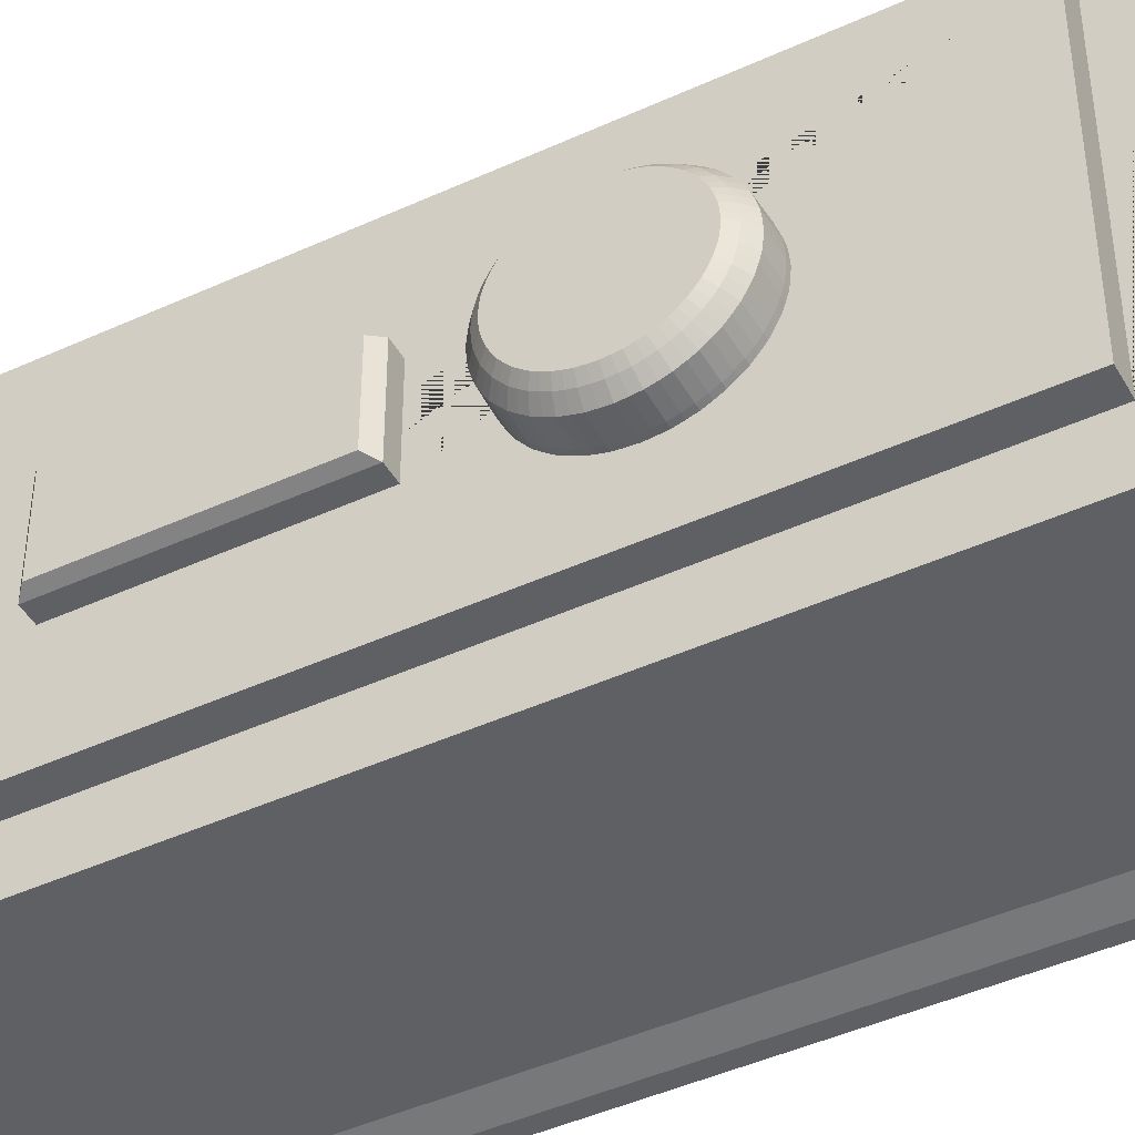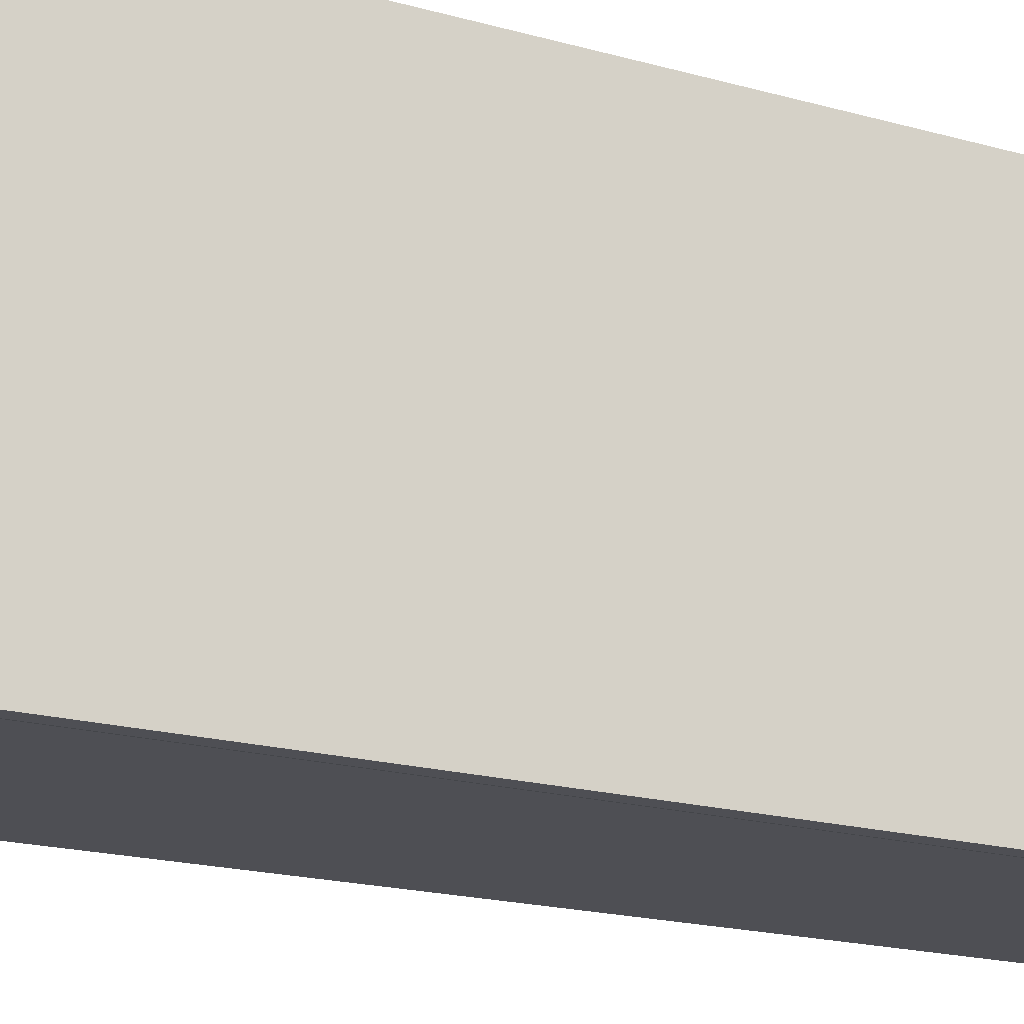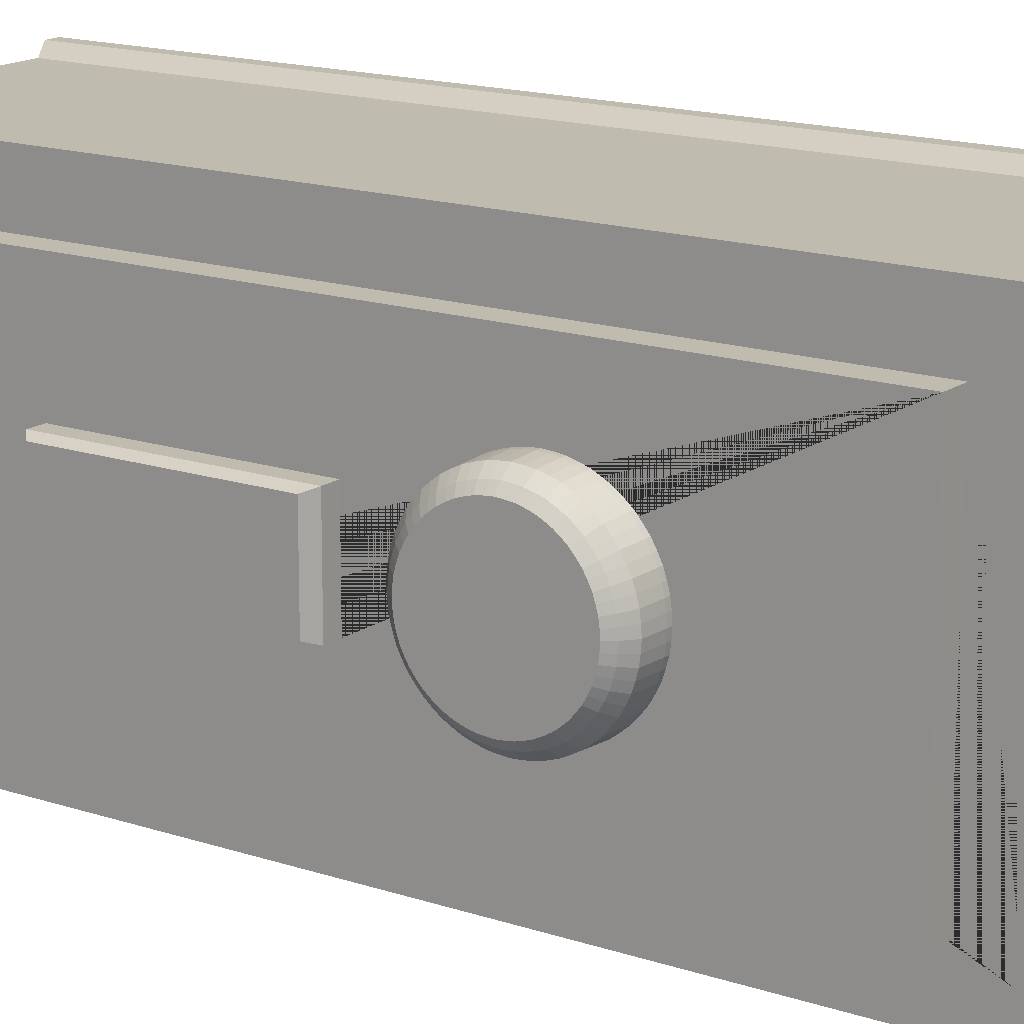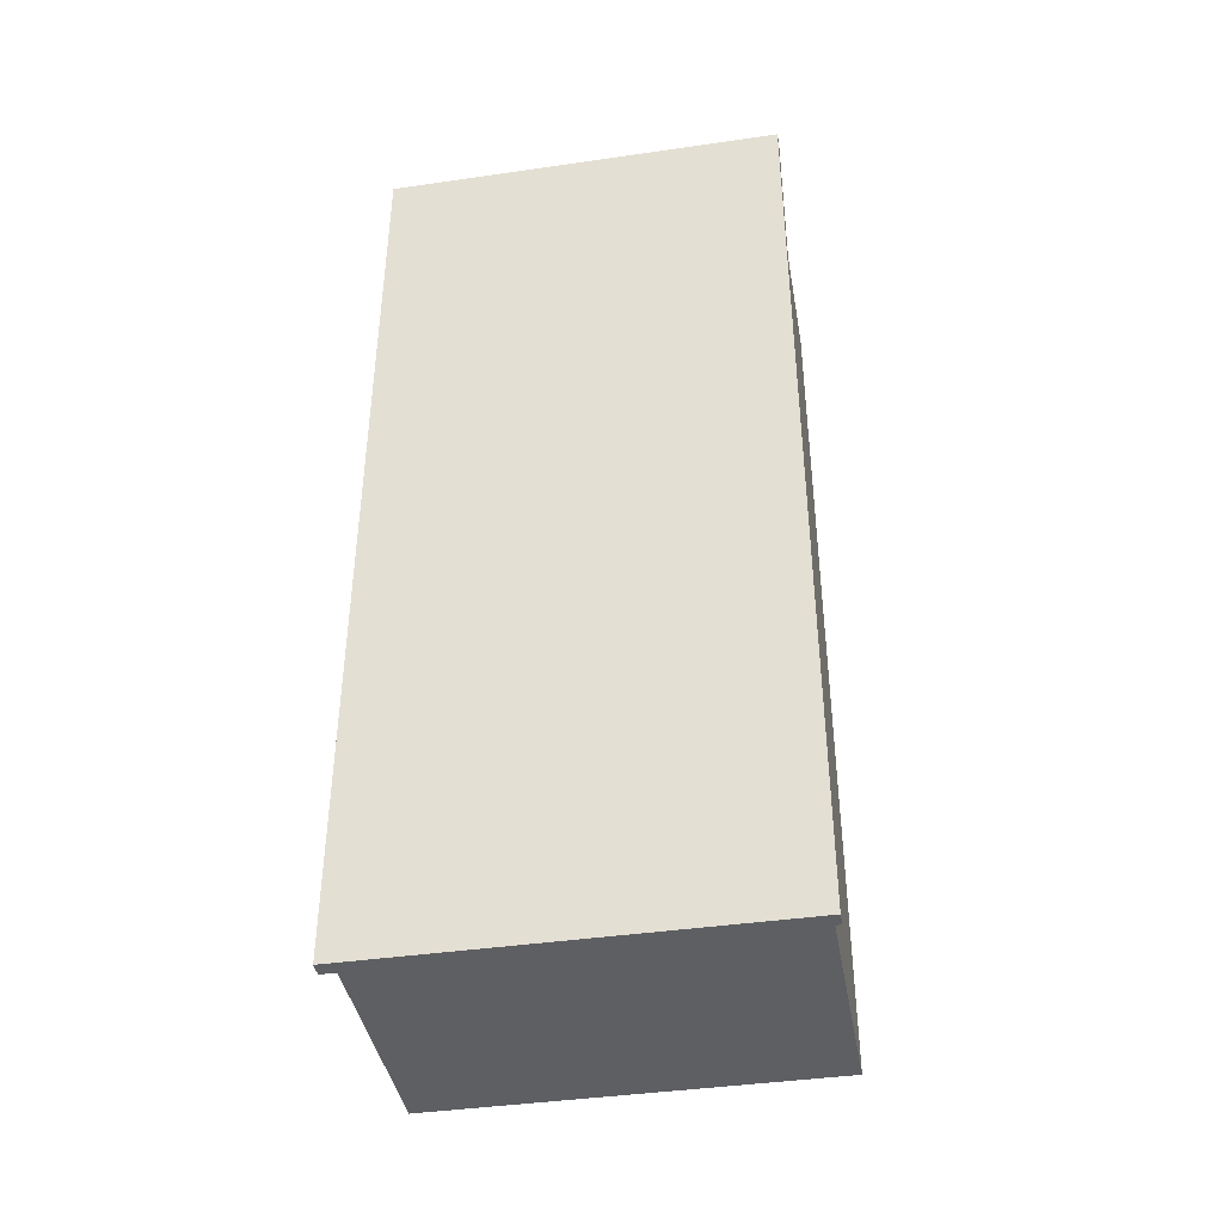
<metadata>
{"format":"obj","ext":"obj","renderer":"f3d","projection":"perspective","resolution":1024,"background":"white","views":[{"elev":-44.8,"azim":118.0,"up":"+Z"},{"elev":-18.3,"azim":-119.1,"up":"+Z"},{"elev":16.0,"azim":124.7,"up":"+Z"},{"elev":-41.0,"azim":-80.0,"up":"+Y"}]}
</metadata>
<code>
o Cube.001
v 0.271 -0.2831 -0.05448
v 0.271 -0.2831 0.05448
v 0.271 -0.02862 -0.05448
v 0.271 -0.02862 0.05448
v 0.291 -0.2831 -0.05448
v 0.291 -0.2831 0.05448
v 0.291 -0.02862 -0.05448
v 0.291 -0.02862 0.05448
v 0.3029 -0.273 -0.05016
v 0.3029 -0.273 0.05016
v 0.3029 -0.03869 -0.05016
v 0.3029 -0.03869 0.05016
f 2 1 5 6
f 7 8 12 11
f 3 4 8 7
f 1 3 7 5
f 4 2 6 8
f 9 11 12 10
f 5 7 11 9
f 8 6 10 12
f 6 5 9 10
o Cylinder
v 0.2525 0.1305 -0.09784
v 0.3041 0.1305 -0.09658
v 0.2525 0.1112 -0.09594
v 0.3041 0.1114 -0.09471
v 0.2525 0.09265 -0.09032
v 0.3041 0.09313 -0.08916
v 0.2525 0.07557 -0.08119
v 0.3041 0.07627 -0.08014
v 0.2525 0.0606 -0.0689
v 0.3041 0.06149 -0.06801
v 0.2525 0.04831 -0.05393
v 0.3041 0.04936 -0.05323
v 0.2525 0.03918 -0.03685
v 0.3041 0.04034 -0.03637
v 0.2525 0.03356 -0.01831
v 0.3041 0.03479 -0.01807
v 0.2525 0.03166 0.000962
v 0.3041 0.03292 0.000962
v 0.2525 0.03356 0.02024
v 0.3041 0.03479 0.01999
v 0.2525 0.03918 0.03877
v 0.3041 0.04034 0.03829
v 0.2525 0.04831 0.05586
v 0.3041 0.04936 0.05516
v 0.2525 0.0606 0.07083
v 0.3041 0.06149 0.06994
v 0.2525 0.07557 0.08311
v 0.3041 0.07627 0.08207
v 0.2525 0.09265 0.09224
v 0.3041 0.09313 0.09108
v 0.2525 0.1112 0.09787
v 0.3041 0.1114 0.09663
v 0.2525 0.1305 0.09977
v 0.3041 0.1305 0.09851
v 0.2525 0.1497 0.09787
v 0.3041 0.1495 0.09663
v 0.2525 0.1683 0.09224
v 0.3041 0.1678 0.09108
v 0.2525 0.1854 0.08311
v 0.3041 0.1847 0.08207
v 0.2525 0.2003 0.07083
v 0.3041 0.1994 0.06994
v 0.2525 0.2126 0.05585
v 0.3041 0.2116 0.05516
v 0.2525 0.2217 0.03877
v 0.3041 0.2206 0.03829
v 0.2525 0.2274 0.02024
v 0.3041 0.2261 0.01999
v 0.2525 0.2293 0.000962
v 0.3041 0.228 0.000962
v 0.2525 0.2274 -0.01831
v 0.3041 0.2261 -0.01807
v 0.2525 0.2217 -0.03685
v 0.3041 0.2206 -0.03637
v 0.2525 0.2126 -0.05393
v 0.3041 0.2116 -0.05323
v 0.2525 0.2003 -0.0689
v 0.3041 0.1994 -0.06801
v 0.2525 0.1854 -0.08119
v 0.3041 0.1847 -0.08014
v 0.2525 0.1683 -0.09032
v 0.3041 0.1678 -0.08916
v 0.2525 0.1497 -0.09594
v 0.3041 0.1495 -0.09471
v 0.3226 0.115 -0.07677
v 0.3226 0.1305 -0.07829
v 0.3226 0.1001 -0.07226
v 0.3226 0.08643 -0.06494
v 0.3226 0.07442 -0.05508
v 0.3226 0.06457 -0.04307
v 0.3226 0.05724 -0.02937
v 0.3226 0.05273 -0.0145
v 0.3226 0.05121 0.000962
v 0.3226 0.05273 0.01642
v 0.3226 0.05724 0.03129
v 0.3226 0.06457 0.04499
v 0.3226 0.07442 0.057
v 0.3226 0.08643 0.06686
v 0.3226 0.1001 0.07418
v 0.3226 0.115 0.07869
v 0.3226 0.1305 0.08022
v 0.3226 0.1459 0.07869
v 0.3226 0.1608 0.07418
v 0.3226 0.1745 0.06686
v 0.3226 0.1865 0.057
v 0.3226 0.1964 0.04499
v 0.3226 0.2037 0.03129
v 0.3226 0.2082 0.01642
v 0.3226 0.2097 0.000962
v 0.3226 0.2082 -0.0145
v 0.3226 0.2037 -0.02937
v 0.3226 0.1964 -0.04307
v 0.3226 0.1865 -0.05508
v 0.3226 0.1745 -0.06494
v 0.3226 0.1608 -0.07226
v 0.3226 0.1459 -0.07677
v 0.2525 0.1208 -0.09721
v 0.3041 0.1209 -0.09588
v 0.2771 0.1305 -0.09792
v 0.2771 0.1112 -0.09602
v 0.2525 0.1018 -0.09343
v 0.3041 0.1022 -0.09216
v 0.2771 0.09262 -0.09039
v 0.2525 0.08396 -0.08603
v 0.3041 0.08459 -0.08486
v 0.2771 0.07553 -0.08126
v 0.2525 0.06789 -0.07529
v 0.3041 0.06873 -0.07426
v 0.2771 0.06054 -0.06896
v 0.2525 0.05421 -0.06162
v 0.3041 0.05524 -0.06077
v 0.2771 0.04825 -0.05398
v 0.2525 0.04347 -0.04554
v 0.3041 0.04464 -0.04491
v 0.2771 0.03911 -0.03688
v 0.2525 0.03607 -0.02767
v 0.3041 0.03734 -0.02729
v 0.2771 0.03348 -0.01833
v 0.2525 0.03229 -0.008707
v 0.3041 0.03362 -0.008576
v 0.2771 0.03158 0.000962
v 0.2525 0.03229 0.01063
v 0.3041 0.03362 0.0105
v 0.2771 0.03348 0.02025
v 0.2525 0.03607 0.0296
v 0.3041 0.03734 0.02921
v 0.2771 0.03911 0.0388
v 0.2525 0.04347 0.04746
v 0.3041 0.04464 0.04684
v 0.2771 0.04825 0.0559
v 0.2525 0.05421 0.06354
v 0.3041 0.05524 0.0627
v 0.2771 0.06054 0.07088
v 0.2525 0.06789 0.07722
v 0.3041 0.06873 0.07619
v 0.2771 0.07553 0.08318
v 0.2525 0.08396 0.08796
v 0.3041 0.08459 0.08678
v 0.2771 0.09262 0.09232
v 0.2525 0.1018 0.09536
v 0.3041 0.1022 0.09409
v 0.2771 0.1112 0.09795
v 0.2525 0.1208 0.09913
v 0.3041 0.1209 0.09781
v 0.2771 0.1305 0.09985
v 0.2525 0.1401 0.09913
v 0.3041 0.14 0.09781
v 0.2771 0.1498 0.09795
v 0.2525 0.1591 0.09536
v 0.3041 0.1587 0.09409
v 0.2771 0.1683 0.09232
v 0.2525 0.177 0.08796
v 0.3041 0.1763 0.08678
v 0.2771 0.1854 0.08318
v 0.2525 0.193 0.07722
v 0.3041 0.1922 0.07619
v 0.2771 0.2004 0.07088
v 0.2525 0.2067 0.06354
v 0.3041 0.2057 0.0627
v 0.2771 0.2127 0.0559
v 0.2525 0.2175 0.04746
v 0.3041 0.2163 0.04684
v 0.2771 0.2218 0.0388
v 0.2525 0.2249 0.0296
v 0.3041 0.2236 0.02921
v 0.2771 0.2274 0.02025
v 0.2525 0.2286 0.01063
v 0.3041 0.2273 0.0105
v 0.2771 0.2293 0.000962
v 0.2525 0.2286 -0.008707
v 0.3041 0.2273 -0.008576
v 0.2771 0.2274 -0.01833
v 0.2525 0.2249 -0.02767
v 0.3041 0.2236 -0.02729
v 0.2771 0.2218 -0.03688
v 0.2525 0.2175 -0.04554
v 0.3041 0.2163 -0.04491
v 0.2771 0.2127 -0.05398
v 0.2525 0.2067 -0.06162
v 0.3041 0.2057 -0.06077
v 0.2771 0.2004 -0.06896
v 0.2525 0.193 -0.07529
v 0.3041 0.1922 -0.07426
v 0.2771 0.1854 -0.08126
v 0.2525 0.177 -0.08603
v 0.3041 0.1763 -0.08486
v 0.2771 0.1683 -0.09039
v 0.2525 0.1591 -0.09343
v 0.3041 0.1587 -0.09216
v 0.2771 0.1498 -0.09602
v 0.2525 0.1401 -0.09721
v 0.3041 0.14 -0.09588
v 0.3226 0.1227 -0.07778
v 0.3226 0.1075 -0.07475
v 0.3226 0.09317 -0.06882
v 0.3226 0.08027 -0.0602
v 0.3226 0.0693 -0.04923
v 0.3226 0.06069 -0.03633
v 0.3226 0.05475 -0.02201
v 0.3226 0.05173 -0.006793
v 0.3226 0.05173 0.008717
v 0.3226 0.05475 0.02393
v 0.3226 0.06069 0.03826
v 0.3226 0.0693 0.05116
v 0.3226 0.08027 0.06212
v 0.3226 0.09317 0.07074
v 0.3226 0.1075 0.07668
v 0.3226 0.1227 0.0797
v 0.3226 0.1382 0.0797
v 0.3226 0.1534 0.07668
v 0.3226 0.1678 0.07074
v 0.3226 0.1807 0.06212
v 0.3226 0.1916 0.05115
v 0.3226 0.2002 0.03826
v 0.3226 0.2062 0.02393
v 0.3226 0.2092 0.008717
v 0.3226 0.2092 -0.006793
v 0.3226 0.2062 -0.02201
v 0.3226 0.2002 -0.03633
v 0.3226 0.1916 -0.04923
v 0.3226 0.1807 -0.0602
v 0.3226 0.1678 -0.06882
v 0.3226 0.1534 -0.07475
v 0.3226 0.1382 -0.07778
v 0.3154 0.2038 0.04997
v 0.3154 0.212 0.03472
v 0.3154 0.1642 -0.08053
v 0.3154 0.1477 -0.08555
v 0.3154 0.04226 0.000962
v 0.3154 0.04395 0.01817
v 0.3154 0.1477 0.08747
v 0.3154 0.1642 0.08246
v 0.3154 0.212 -0.03279
v 0.3154 0.2038 -0.04804
v 0.3154 0.06809 -0.06141
v 0.3154 0.05712 -0.04804
v 0.3154 0.08146 0.0743
v 0.3154 0.09671 0.08246
v 0.3154 0.217 0.01817
v 0.3154 0.1305 -0.08725
v 0.3154 0.1133 -0.08555
v 0.3154 0.04897 0.03472
v 0.3154 0.1795 0.0743
v 0.3154 0.1928 -0.06141
v 0.3154 0.04897 -0.03279
v 0.3154 0.1133 0.08747
v 0.3154 0.2187 0.000962
v 0.3154 0.09671 -0.08053
v 0.3154 0.05712 0.04997
v 0.3154 0.1928 0.06334
v 0.3154 0.1795 -0.07238
v 0.3154 0.04395 -0.01625
v 0.3154 0.1305 0.08917
v 0.3154 0.217 -0.01625
v 0.3154 0.08146 -0.07238
v 0.3154 0.06809 0.06334
v 0.3154 0.07464 0.06898
v 0.3154 0.07464 -0.06706
v 0.3154 0.2147 -0.02458
v 0.3154 0.1391 0.08853
v 0.3154 0.04289 -0.007663
v 0.3154 0.1719 -0.07664
v 0.3154 0.1985 0.05679
v 0.3154 0.06244 0.05679
v 0.3154 0.08898 -0.07664
v 0.3154 0.218 -0.007663
v 0.3154 0.1218 0.08853
v 0.3154 0.04626 -0.02458
v 0.3154 0.1863 -0.06706
v 0.3154 0.1863 0.06898
v 0.3154 0.05286 0.04244
v 0.3154 0.1049 -0.08324
v 0.3154 0.218 0.009587
v 0.3154 0.1049 0.08517
v 0.3154 0.05286 -0.04052
v 0.3154 0.1985 -0.05486
v 0.3154 0.1719 0.07857
v 0.3154 0.04626 0.02651
v 0.3154 0.1391 -0.08661
v 0.3154 0.1218 -0.08661
v 0.3154 0.2147 0.02651
v 0.3154 0.08898 0.07857
v 0.3154 0.06244 -0.05486
v 0.3154 0.2081 -0.04052
v 0.3154 0.156 0.08517
v 0.3154 0.04289 0.009587
v 0.3154 0.156 -0.08324
v 0.2771 0.1401 -0.09721
v 0.2771 0.1591 -0.09343
v 0.3154 0.2081 0.04244
v 0.2771 0.177 -0.08603
v 0.2771 0.193 -0.07529
v 0.2771 0.2067 -0.06162
v 0.2771 0.2175 -0.04554
v 0.2771 0.2249 -0.02767
v 0.2771 0.2286 -0.008707
v 0.2771 0.2286 0.01063
v 0.2771 0.2249 0.0296
v 0.2771 0.2175 0.04746
v 0.2771 0.2067 0.06354
v 0.2771 0.193 0.07722
v 0.2771 0.177 0.08796
v 0.2771 0.1591 0.09536
v 0.2771 0.1401 0.09913
v 0.2771 0.1208 0.09913
v 0.2771 0.1018 0.09536
v 0.2771 0.08396 0.08796
v 0.2771 0.06789 0.07722
v 0.2771 0.05421 0.06354
v 0.2771 0.04347 0.04746
v 0.2771 0.03607 0.0296
v 0.2771 0.03229 0.01063
v 0.2771 0.03229 -0.008707
v 0.2771 0.03607 -0.02767
v 0.2771 0.04347 -0.04554
v 0.2771 0.05421 -0.06162
v 0.2771 0.06789 -0.07529
v 0.2771 0.08396 -0.08603
v 0.2771 0.1018 -0.09343
v 0.2771 0.1208 -0.09721
f 332 110 16 112
f 331 114 18 115
f 330 117 20 118
f 329 120 22 121
f 328 123 24 124
f 327 126 26 127
f 326 129 28 130
f 325 132 30 133
f 324 135 32 136
f 323 138 34 139
f 322 141 36 142
f 321 144 38 145
f 320 147 40 148
f 319 150 42 151
f 318 153 44 154
f 317 156 46 157
f 316 159 48 160
f 315 162 50 163
f 314 165 52 166
f 313 168 54 169
f 312 171 56 172
f 311 174 58 175
f 310 177 60 178
f 309 180 62 181
f 308 183 64 184
f 307 186 66 187
f 306 189 68 190
f 305 192 70 193
f 304 195 72 196
f 303 198 74 199
f 302 237 98 226
f 301 201 76 202
f 300 204 14 111
f 13 109 15 113 17 116 19 119 21 122 23 125 25 128 27 131 29 134 31 137 33 140 35 143 37 146 39 149 41 152 43 155 45 158 47 161 49 164 51 167 53 170 55 173 57 176 59 179 61 182 63 185 65 188 67 191 69 194 71 197 73 200 75 203
f 77 205 78 236 108 235 107 234 106 233 105 232 104 231 103 230 102 229 101 228 100 227 99 226 98 225 97 224 96 223 95 222 94 221 93 220 92 219 91 218 90 217 89 216 88 215 87 214 86 213 85 212 84 211 83 210 82 209 81 208 80 207 79 206
f 299 239 107 235
f 298 241 85 213
f 297 243 94 222
f 296 245 103 231
f 295 247 81 209
f 294 249 90 218
f 293 238 99 227
f 292 252 78 205
f 291 240 108 236
f 290 242 86 214
f 289 244 95 223
f 288 246 104 232
f 287 248 82 210
f 286 250 91 219
f 285 251 100 228
f 284 253 77 206
f 283 254 87 215
f 282 255 96 224
f 281 256 105 233
f 280 257 83 211
f 279 258 92 220
f 278 259 101 229
f 277 260 79 207
f 276 261 88 216
f 275 262 97 225
f 274 263 106 234
f 273 264 84 212
f 272 265 93 221
f 271 266 102 230
f 270 267 80 208
f 269 268 89 217
f 249 269 217 90
f 40 147 269 249
f 147 38 268 269
f 247 270 208 81
f 22 120 270 247
f 120 20 267 270
f 245 271 230 103
f 66 186 271 245
f 186 64 266 271
f 243 272 221 94
f 48 159 272 243
f 159 46 265 272
f 241 273 212 85
f 30 132 273 241
f 132 28 264 273
f 239 274 234 107
f 74 198 274 239
f 198 72 263 274
f 237 275 225 98
f 56 171 275 237
f 171 54 262 275
f 268 276 216 89
f 38 144 276 268
f 144 36 261 276
f 267 277 207 80
f 20 117 277 267
f 117 18 260 277
f 266 278 229 102
f 64 183 278 266
f 183 62 259 278
f 265 279 220 93
f 46 156 279 265
f 156 44 258 279
f 264 280 211 84
f 28 129 280 264
f 129 26 257 280
f 263 281 233 106
f 72 195 281 263
f 195 70 256 281
f 262 282 224 97
f 54 168 282 262
f 168 52 255 282
f 261 283 215 88
f 36 141 283 261
f 141 34 254 283
f 260 284 206 79
f 18 114 284 260
f 114 16 253 284
f 259 285 228 101
f 62 180 285 259
f 180 60 251 285
f 258 286 219 92
f 44 153 286 258
f 153 42 250 286
f 257 287 210 83
f 26 126 287 257
f 126 24 248 287
f 256 288 232 105
f 70 192 288 256
f 192 68 246 288
f 255 289 223 96
f 52 165 289 255
f 165 50 244 289
f 254 290 214 87
f 34 138 290 254
f 138 32 242 290
f 252 291 236 78
f 14 204 291 252
f 204 76 240 291
f 253 292 205 77
f 16 110 292 253
f 110 14 252 292
f 251 293 227 100
f 60 177 293 251
f 177 58 238 293
f 250 294 218 91
f 42 150 294 250
f 150 40 249 294
f 248 295 209 82
f 24 123 295 248
f 123 22 247 295
f 246 296 231 104
f 68 189 296 246
f 189 66 245 296
f 244 297 222 95
f 50 162 297 244
f 162 48 243 297
f 242 298 213 86
f 32 135 298 242
f 135 30 241 298
f 240 299 235 108
f 76 201 299 240
f 201 74 239 299
f 203 300 111 13
f 75 202 300 203
f 202 76 204 300
f 200 301 202 75
f 73 199 301 200
f 199 74 201 301
f 238 302 226 99
f 58 174 302 238
f 174 56 237 302
f 197 303 199 73
f 71 196 303 197
f 196 72 198 303
f 194 304 196 71
f 69 193 304 194
f 193 70 195 304
f 191 305 193 69
f 67 190 305 191
f 190 68 192 305
f 188 306 190 67
f 65 187 306 188
f 187 66 189 306
f 185 307 187 65
f 63 184 307 185
f 184 64 186 307
f 182 308 184 63
f 61 181 308 182
f 181 62 183 308
f 179 309 181 61
f 59 178 309 179
f 178 60 180 309
f 176 310 178 59
f 57 175 310 176
f 175 58 177 310
f 173 311 175 57
f 55 172 311 173
f 172 56 174 311
f 170 312 172 55
f 53 169 312 170
f 169 54 171 312
f 167 313 169 53
f 51 166 313 167
f 166 52 168 313
f 164 314 166 51
f 49 163 314 164
f 163 50 165 314
f 161 315 163 49
f 47 160 315 161
f 160 48 162 315
f 158 316 160 47
f 45 157 316 158
f 157 46 159 316
f 155 317 157 45
f 43 154 317 155
f 154 44 156 317
f 152 318 154 43
f 41 151 318 152
f 151 42 153 318
f 149 319 151 41
f 39 148 319 149
f 148 40 150 319
f 146 320 148 39
f 37 145 320 146
f 145 38 147 320
f 143 321 145 37
f 35 142 321 143
f 142 36 144 321
f 140 322 142 35
f 33 139 322 140
f 139 34 141 322
f 137 323 139 33
f 31 136 323 137
f 136 32 138 323
f 134 324 136 31
f 29 133 324 134
f 133 30 135 324
f 131 325 133 29
f 27 130 325 131
f 130 28 132 325
f 128 326 130 27
f 25 127 326 128
f 127 26 129 326
f 125 327 127 25
f 23 124 327 125
f 124 24 126 327
f 122 328 124 23
f 21 121 328 122
f 121 22 123 328
f 119 329 121 21
f 19 118 329 119
f 118 20 120 329
f 116 330 118 19
f 17 115 330 116
f 115 18 117 330
f 113 331 115 17
f 15 112 331 113
f 112 16 114 331
f 109 332 112 15
f 13 111 332 109
f 111 14 110 332
o Cube
v 0.2408 -0.5625 -0.2408
v 0.2408 -0.5625 0.2408
v -0.04501 -0.5625 0.2408
v -0.04501 -0.5625 -0.2408
v 0.2408 0.5625 -0.2408
v 0.2408 0.5625 0.2408
v -0.04501 0.5625 0.2408
v -0.04501 0.5625 -0.2408
v 0.2408 -0.4127 -0.1767
v 0.2408 -0.4127 0.1767
v 0.2408 0.4127 -0.1767
v 0.2408 0.4127 0.1767
v 0.271 -0.4127 -0.1767
v 0.271 -0.4127 0.1767
v 0.271 0.4127 -0.1767
v 0.271 0.4127 0.1767
v 0.271 -0.2831 -0.05448
v 0.271 -0.2831 0.05448
v 0.271 -0.02862 -0.05448
v 0.271 -0.02862 0.05448
v -0.07599 -0.5824 0.2493
v -0.07599 -0.5824 -0.2493
v -0.07599 0.5824 0.2493
v -0.07599 0.5824 -0.2493
v -0.09359 -0.5824 0.2493
v -0.09359 -0.5824 -0.2493
v -0.09359 0.5824 0.2493
v -0.09359 0.5824 -0.2493
f 333 334 335 336
f 337 340 339 338
f 334 338 339 335
f 335 339 355 353
f 337 333 336 340
f 344 342 346 348
f 334 333 341 342
f 342 341 345 346
f 343 344 348 347
f 341 343 347 345
f 346 345 349 350
f 348 346 350 352 351 349 345 347
f 337 338 334 342 344 343 341 333
f 356 354 358 360
f 339 340 356 355
f 340 336 354 356
f 336 335 353 354
f 357 359 360 358
f 354 353 357 358
f 355 356 360 359
f 353 355 359 357

</code>
